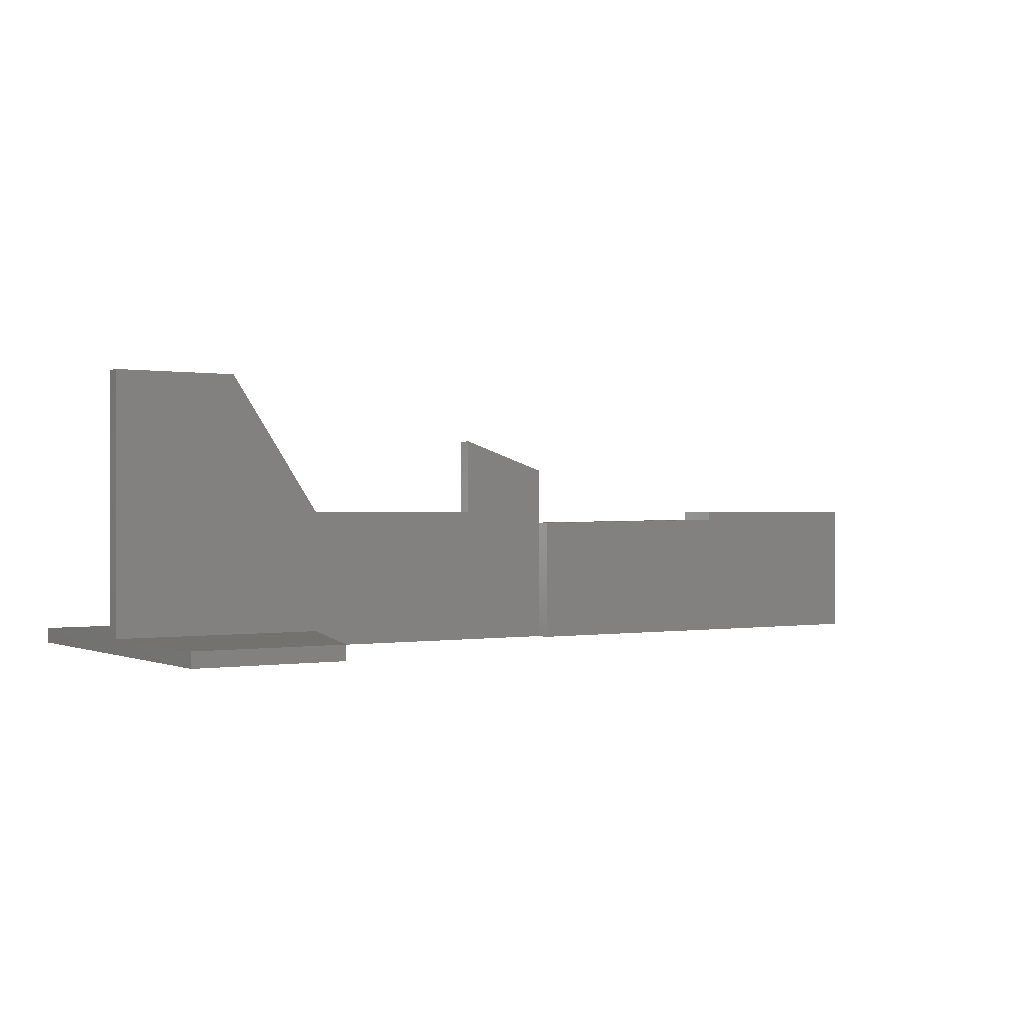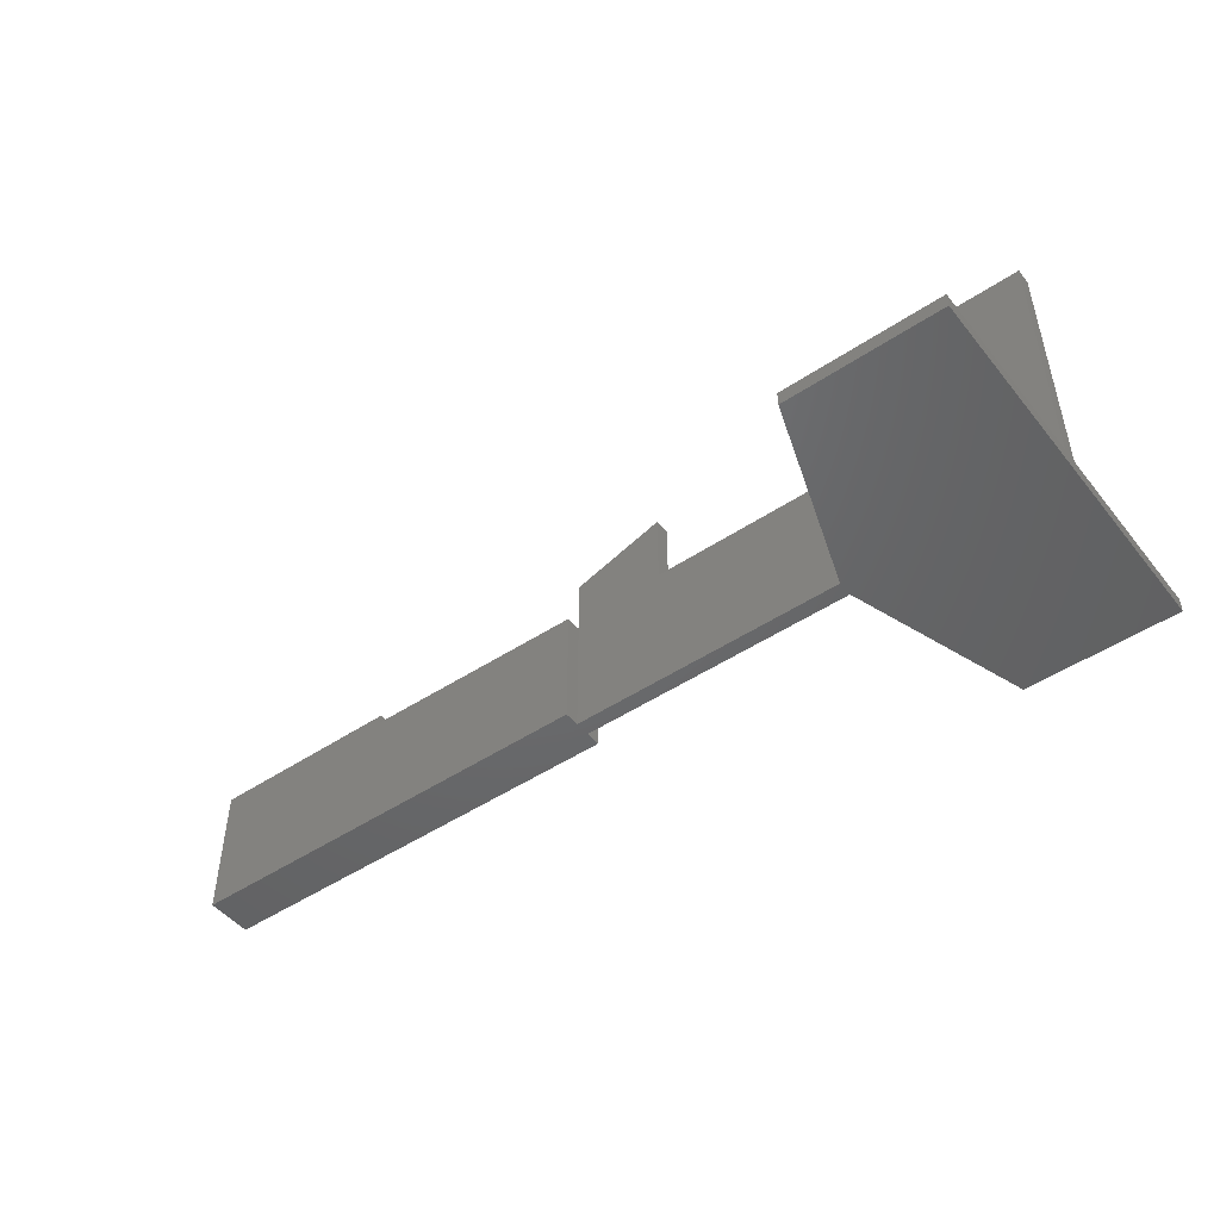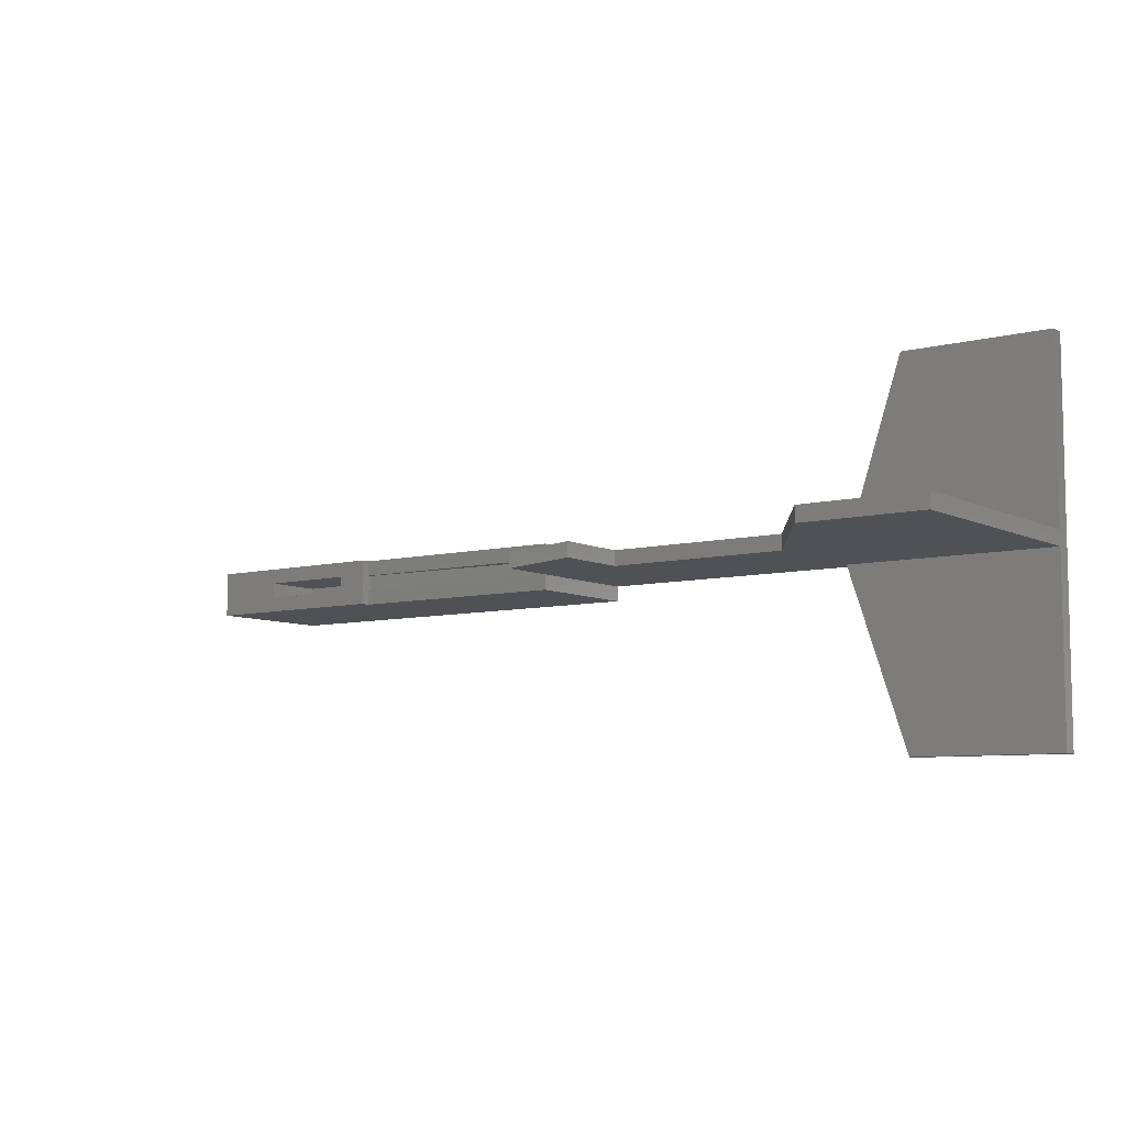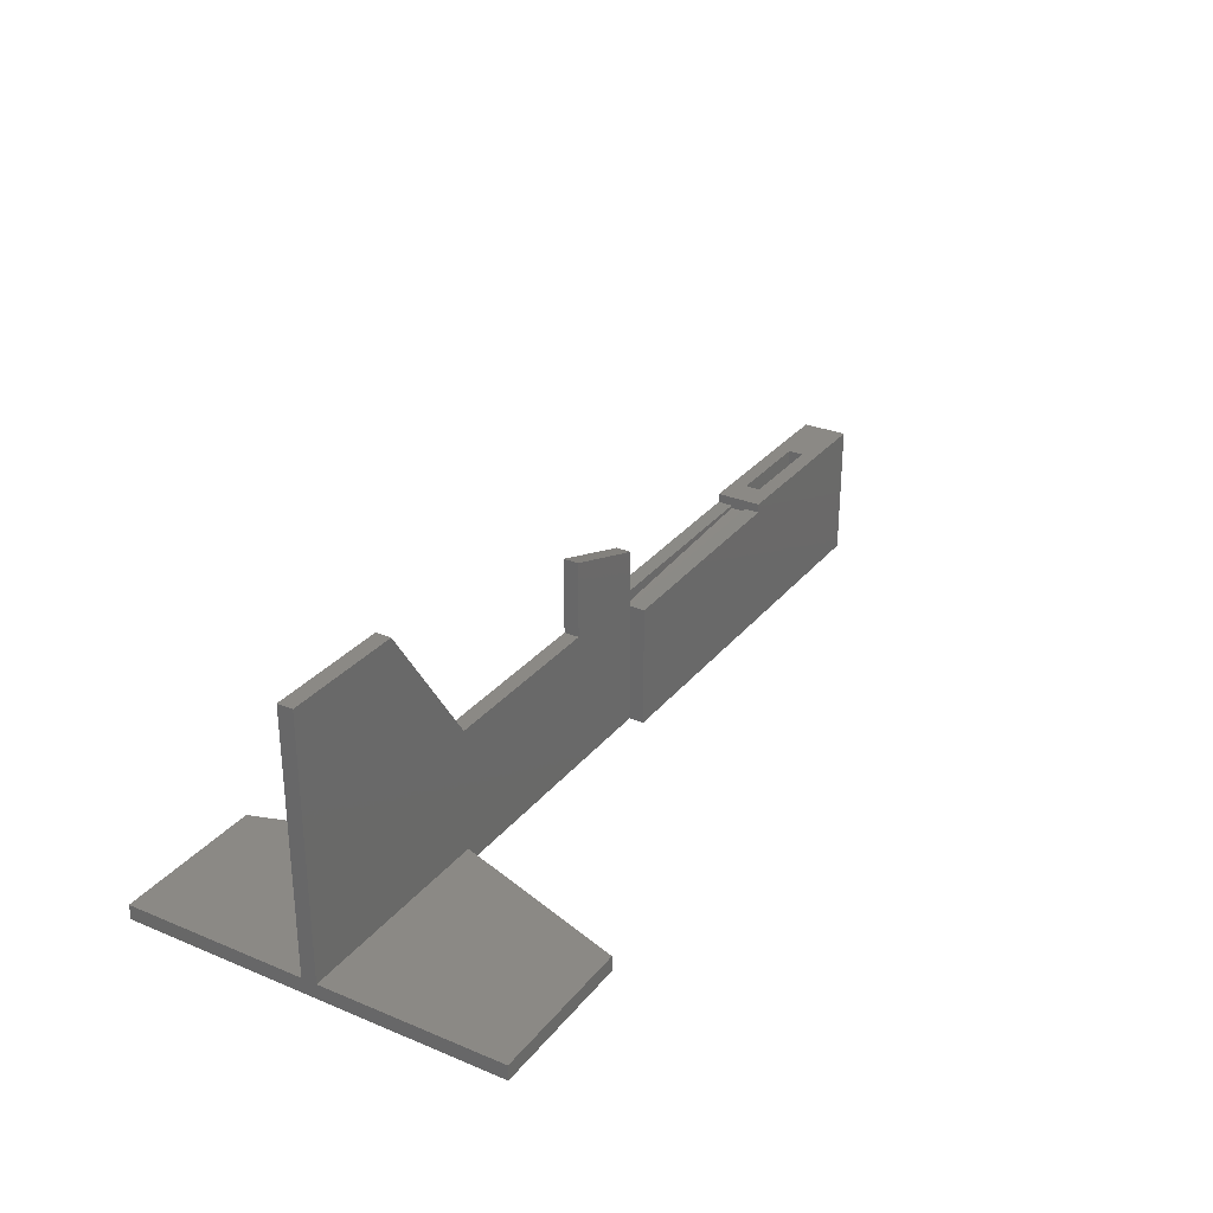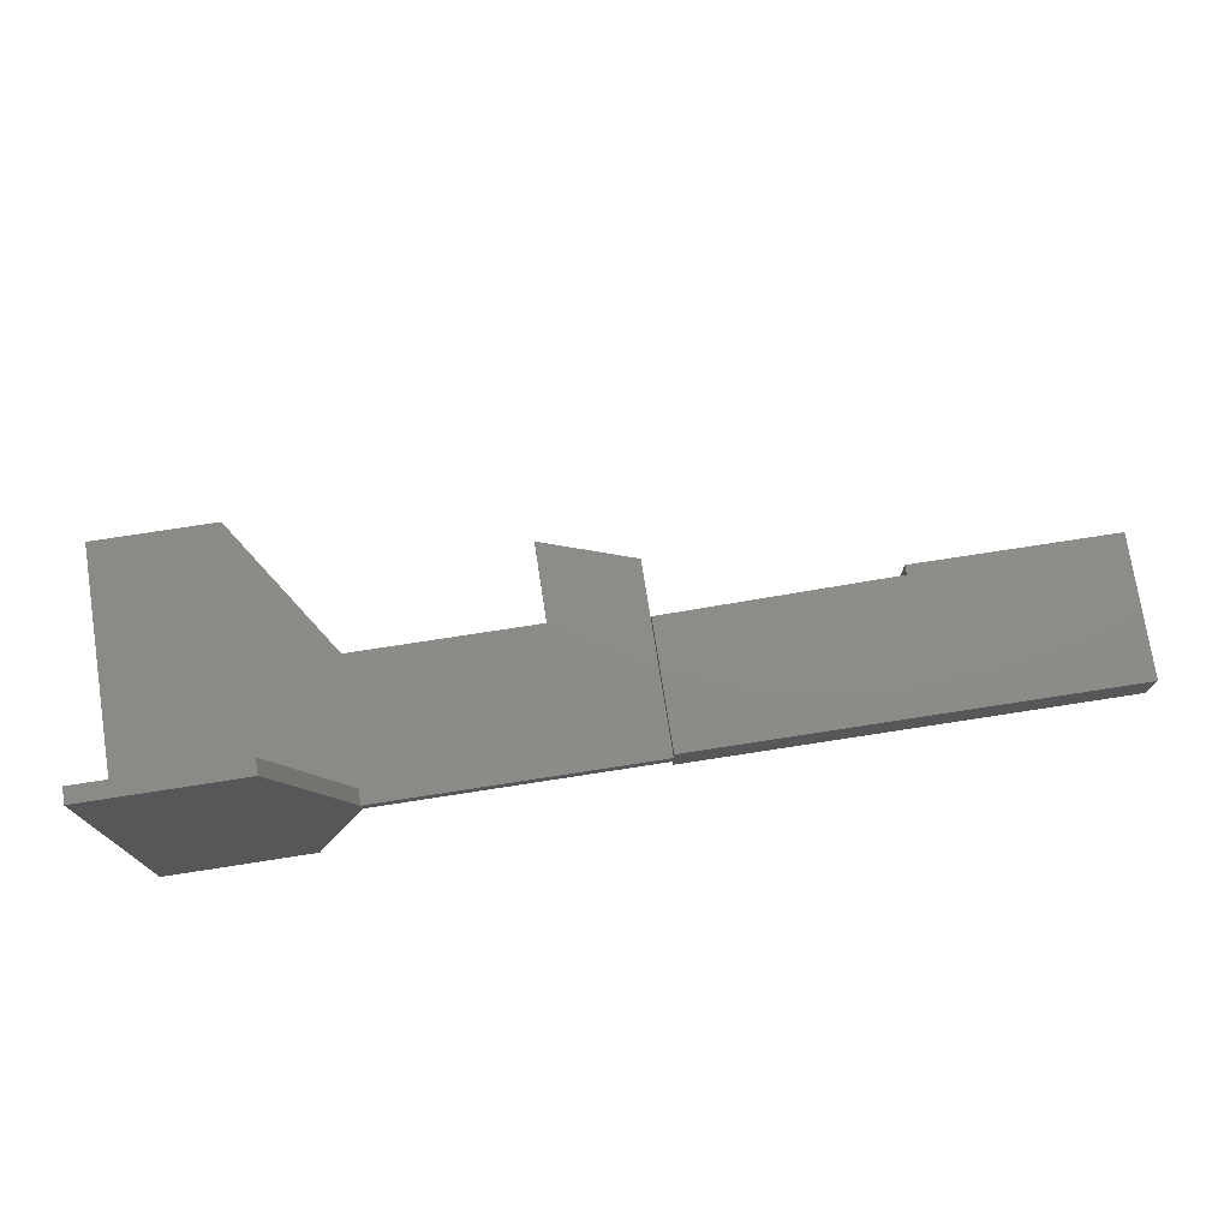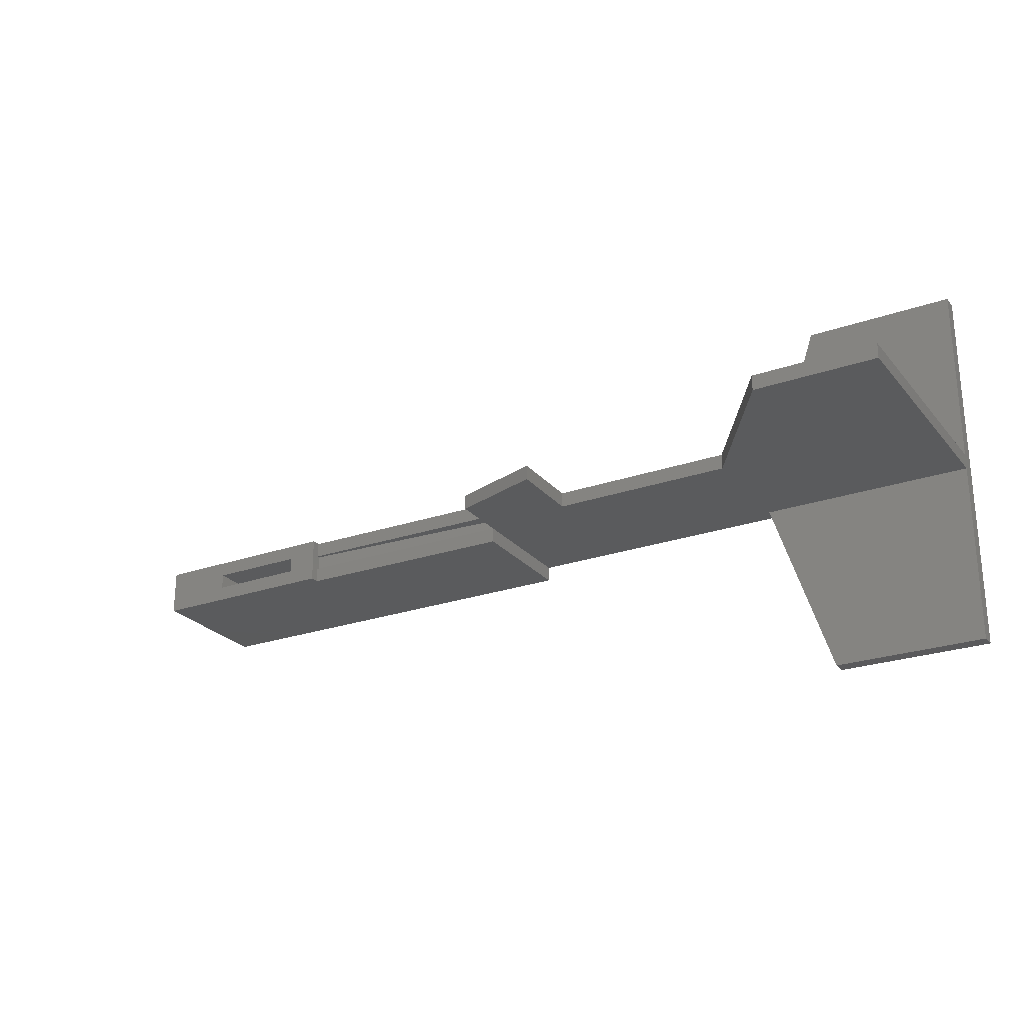
<metadata>
{"format":"stl","ext":"stl","renderer":"f3d","projection":"perspective","resolution":1024,"background":"white","views":[{"elev":0.0,"azim":-32.9,"up":"+Y"},{"elev":-48.2,"azim":-143.2,"up":"+Y"},{"elev":-7.5,"azim":-143.9,"up":"+Z"},{"elev":29.6,"azim":-58.7,"up":"+Y"},{"elev":74.9,"azim":-8.8,"up":"+Z"},{"elev":-24.8,"azim":-150.2,"up":"+Z"}]}
</metadata>
<code>
# stl→obj: 65 verts, 134 faces
v 0 90 2.5
v 40 90 -2.5
v 0 90 -2.5
v 40 90 2.5
v 70 45 2.5
v 70 45 -2.5
v 130 45 -2.5
v 130 45 2.5
v 130 70 2.5
v 130 70 -2.5
v 160 60 -2.5
v 160 60 2.5
v 235 42 7.5
v 235 41 2.5
v 235 41 7.5
v 235 42 2.5
v 277 45 2.5
v 300 45 -2.5
v 277 45 -2.5
v 300 45 2.5
v 300 45 -7.5
v 300 0 2.5
v 300 0 -7.5
v 300 0 7.5
v 300 45 7.5
v 160 0 2.5
v 160 0 7.5
v 160 37 2.5
v 160 41 2.5
v 160 37 7.5
v 160 41 7.5
v 235 45 7.5
v 235 42 -2.5
v 235 41 -7.5
v 235 41 -2.5
v 235 42 -7.5
v 160 41 -2.5
v 160 37 -2.5
v 235 45 -7.5
v 160 37 -7.5
v 160 41 -7.5
v 160 0 -7.5
v 160 0 -2.5
v 245 25 2.5
v 277 25 -2.5
v 245 25 -2.5
v 277 25 2.5
v 245 45 -2.5
v 245 45 2.5
v 235 45 2.5
v 235 45 -2.5
v 70 0 -2.5
v 70 0 2.5
v 70 5 -2.5
v 0 5 2.5
v 0 5 -2.5
v 70 5 2.5
v 0 0 -62.5
v 50 0 -62.5
v 0 0 62.5
v 50 0 62.5
v 50 5 -62.5
v 0 5 -62.5
v 50 5 62.5
v 0 5 62.5
f 1 2 3
f 2 1 4
f 2 5 6
f 5 2 4
f 5 7 6
f 7 5 8
f 9 7 8
f 7 9 10
f 9 11 10
f 11 9 12
f 13 14 15
f 14 13 16
f 17 18 19
f 18 17 20
f 21 22 23
f 22 21 24
f 24 21 25
f 25 21 18
f 25 18 20
f 24 26 22
f 26 24 27
f 16 28 29
f 28 16 14
f 30 26 27
f 26 30 28
f 24 30 27
f 30 24 31
f 31 24 13
f 13 24 32
f 32 24 25
f 31 16 29
f 16 31 13
f 31 28 30
f 28 31 29
f 33 34 35
f 34 33 36
f 35 37 38
f 37 35 33
f 21 36 39
f 36 40 41
f 40 36 42
f 42 36 23
f 23 36 21
f 38 42 43
f 42 38 40
f 37 36 41
f 36 37 33
f 37 40 38
f 40 37 41
f 44 45 46
f 45 44 47
f 47 19 45
f 19 47 17
f 45 48 46
f 48 45 19
f 48 44 46
f 44 48 49
f 17 44 49
f 44 17 47
f 50 48 51
f 48 50 49
f 51 21 39
f 21 51 18
f 18 51 48
f 18 48 19
f 32 16 13
f 16 32 33
f 33 32 36
f 36 32 39
f 39 32 50
f 39 50 51
f 16 35 14
f 35 16 33
f 37 28 38
f 28 37 29
f 29 37 12
f 12 37 11
f 28 35 38
f 35 28 14
f 22 42 23
f 42 22 43
f 43 22 52
f 52 22 53
f 53 22 26
f 54 55 56
f 55 54 57
f 1 56 55
f 56 1 3
f 11 7 10
f 3 54 56
f 54 3 2
f 54 2 6
f 54 6 52
f 52 6 43
f 43 6 7
f 43 7 11
f 43 11 37
f 43 37 38
f 26 57 53
f 57 26 5
f 5 26 8
f 8 26 9
f 9 26 12
f 12 26 28
f 12 28 29
f 57 1 55
f 1 57 4
f 4 57 5
f 52 58 59
f 58 52 60
f 60 52 53
f 60 53 61
f 56 62 63
f 62 56 54
f 62 58 63
f 58 62 59
f 62 52 59
f 52 62 54
f 54 53 52
f 53 54 57
f 57 61 53
f 61 57 64
f 61 65 60
f 65 61 64
f 65 58 60
f 58 65 63
f 63 65 55
f 63 55 56
f 65 57 55
f 57 65 64
f 32 49 50
f 49 32 17
f 17 32 20
f 20 32 25

</code>
